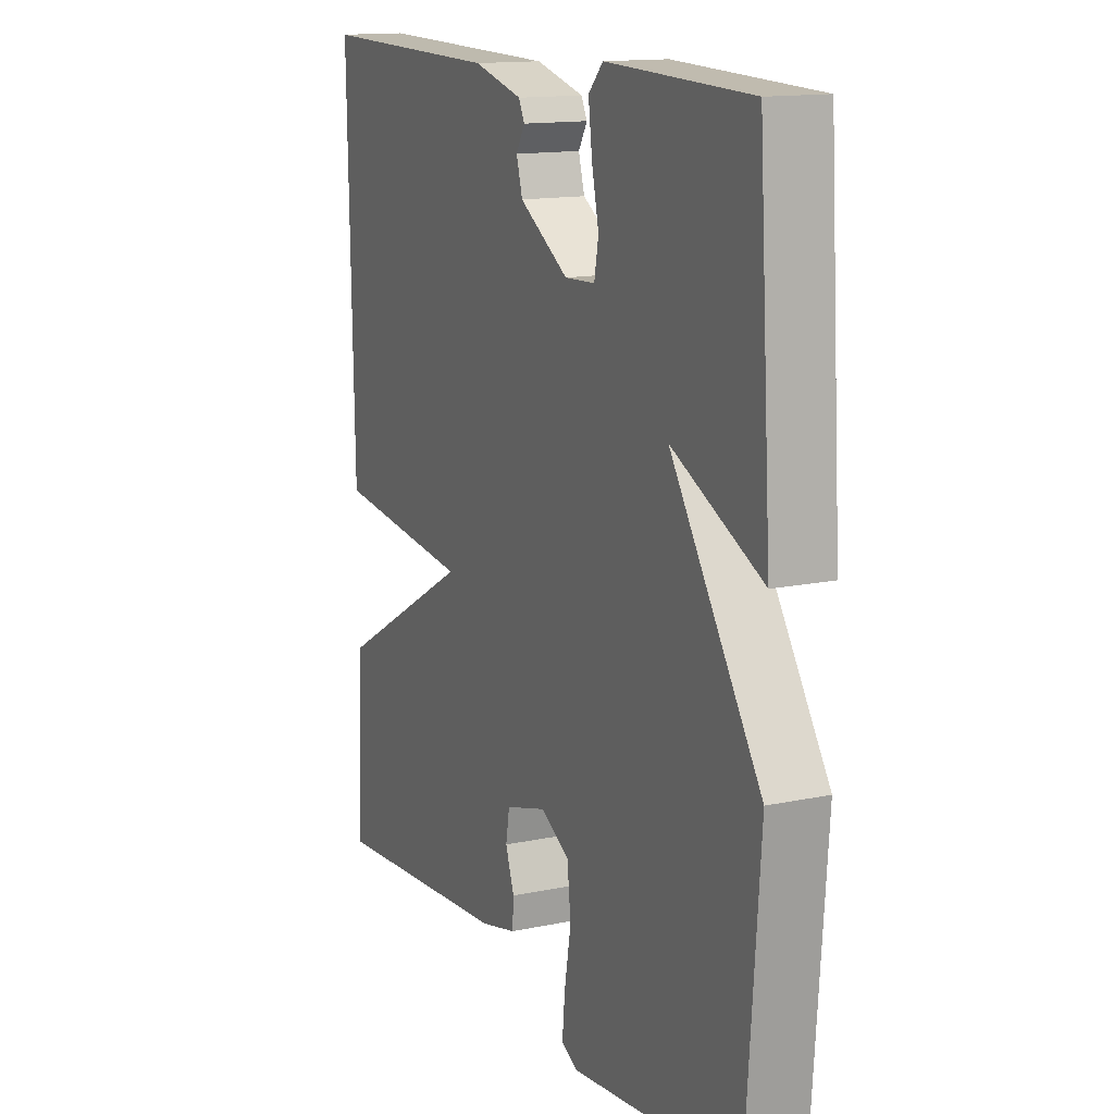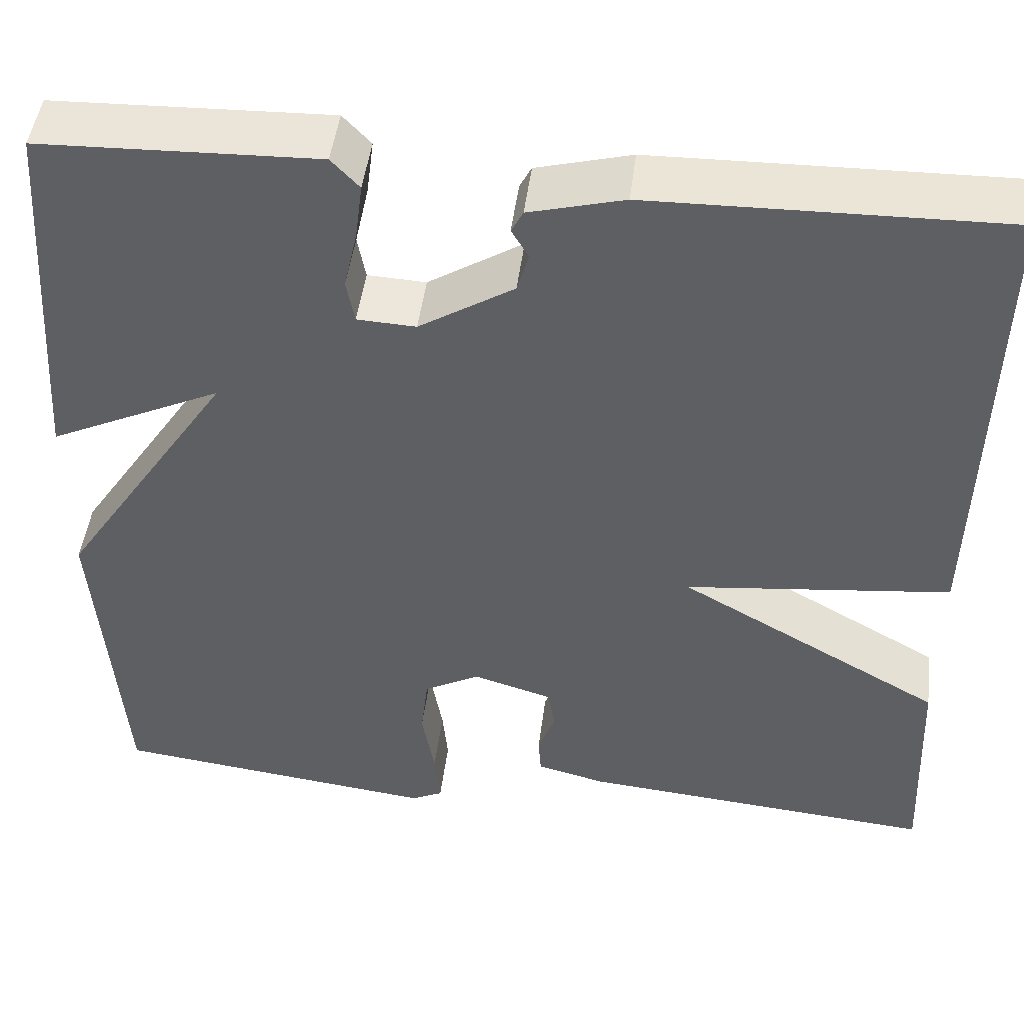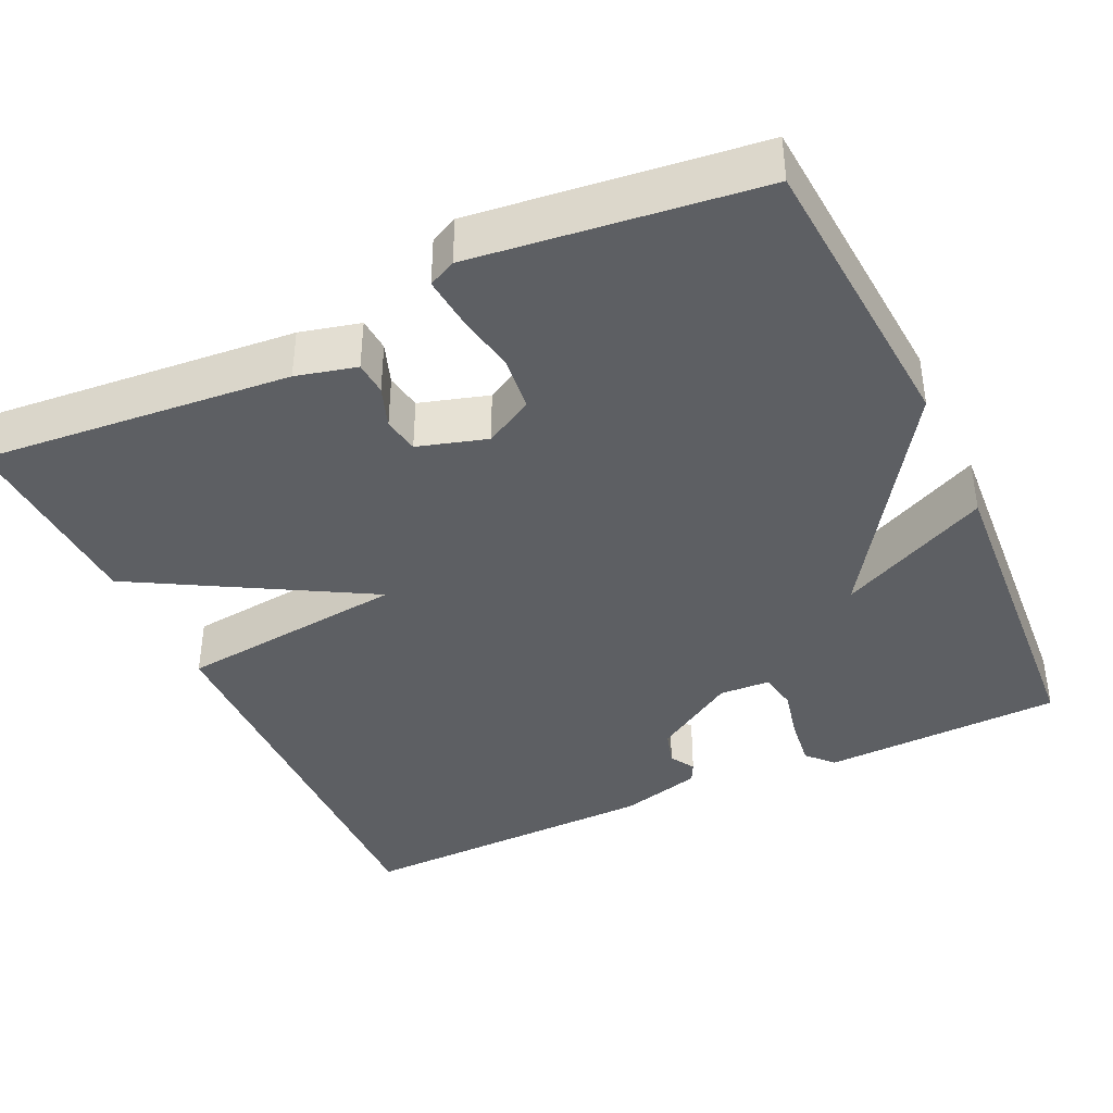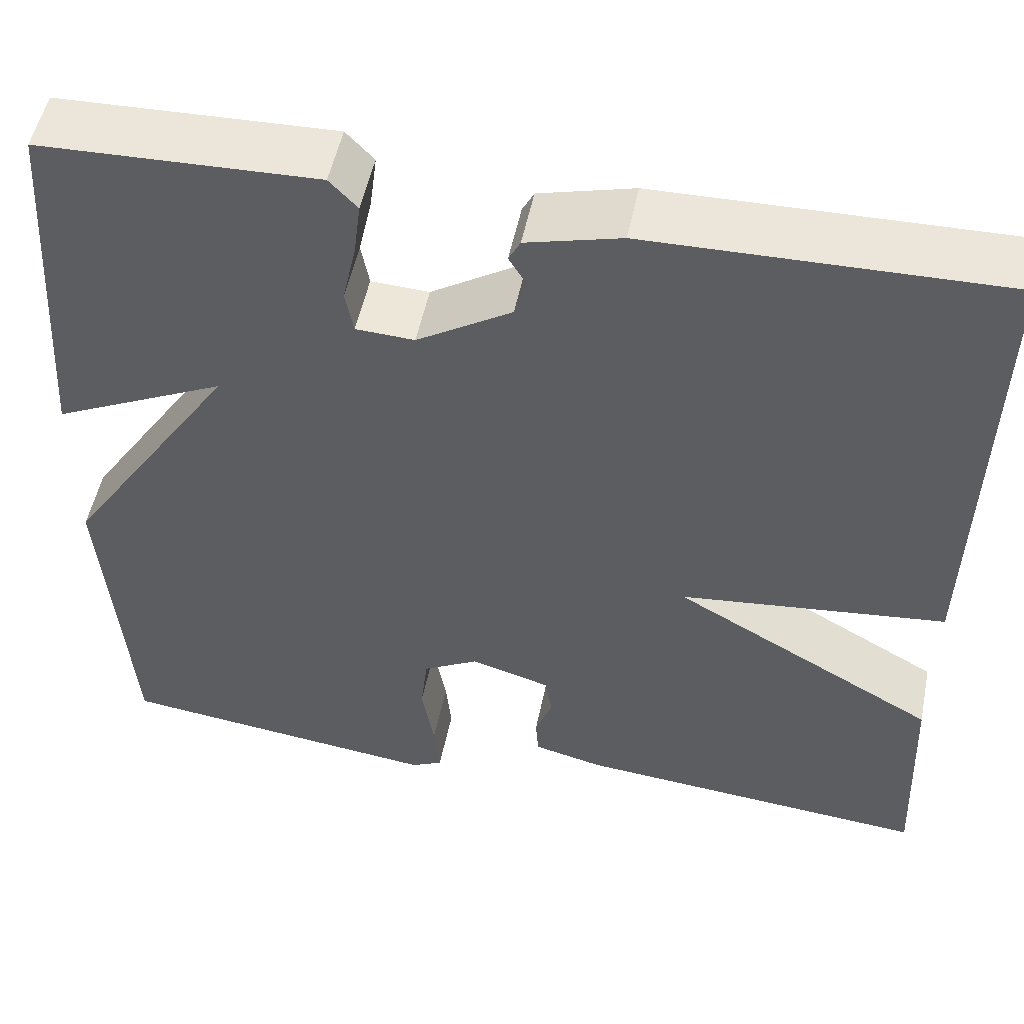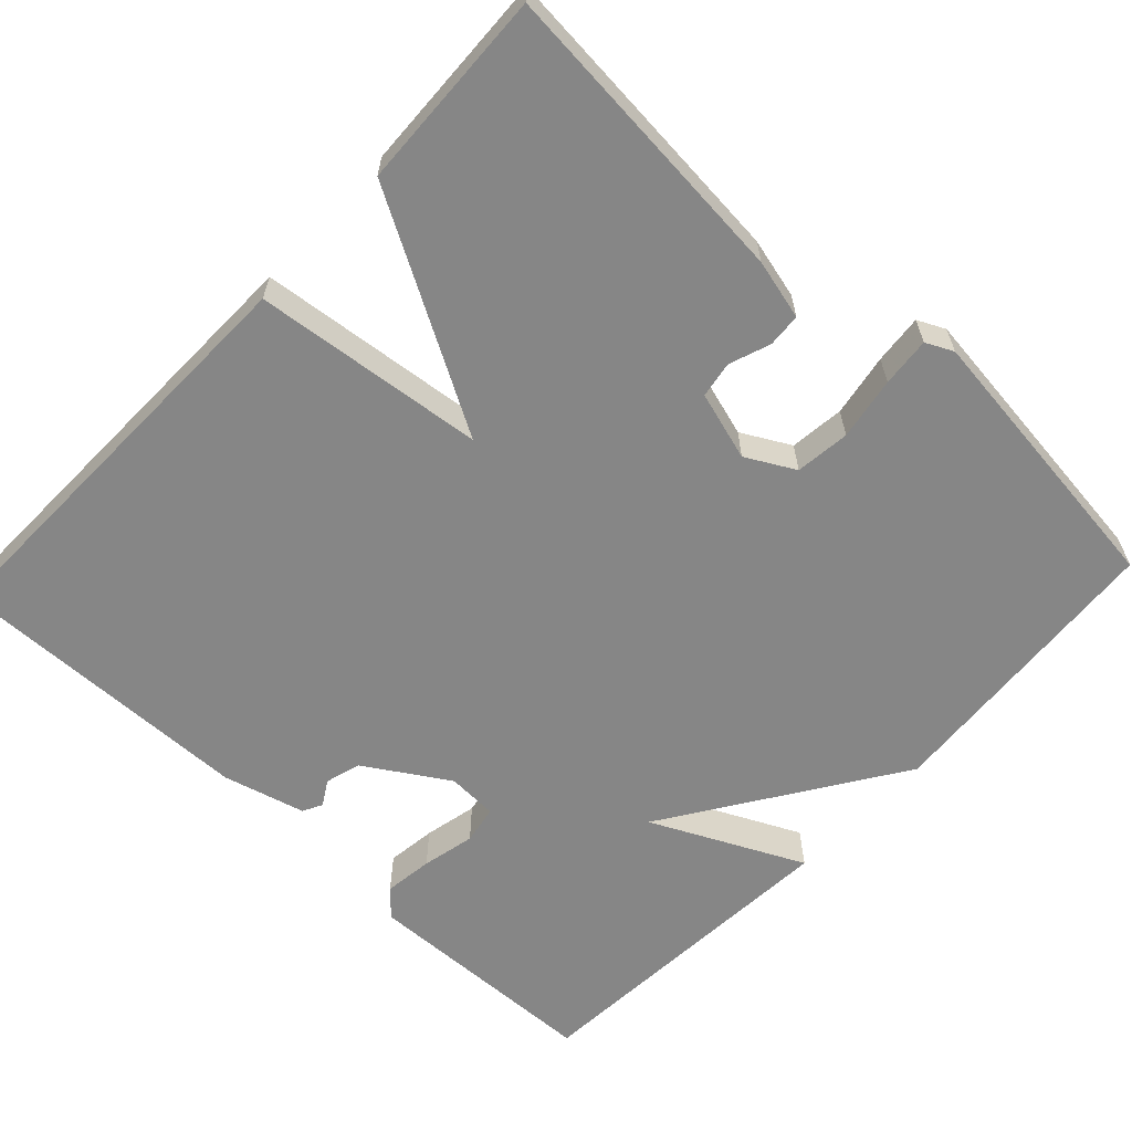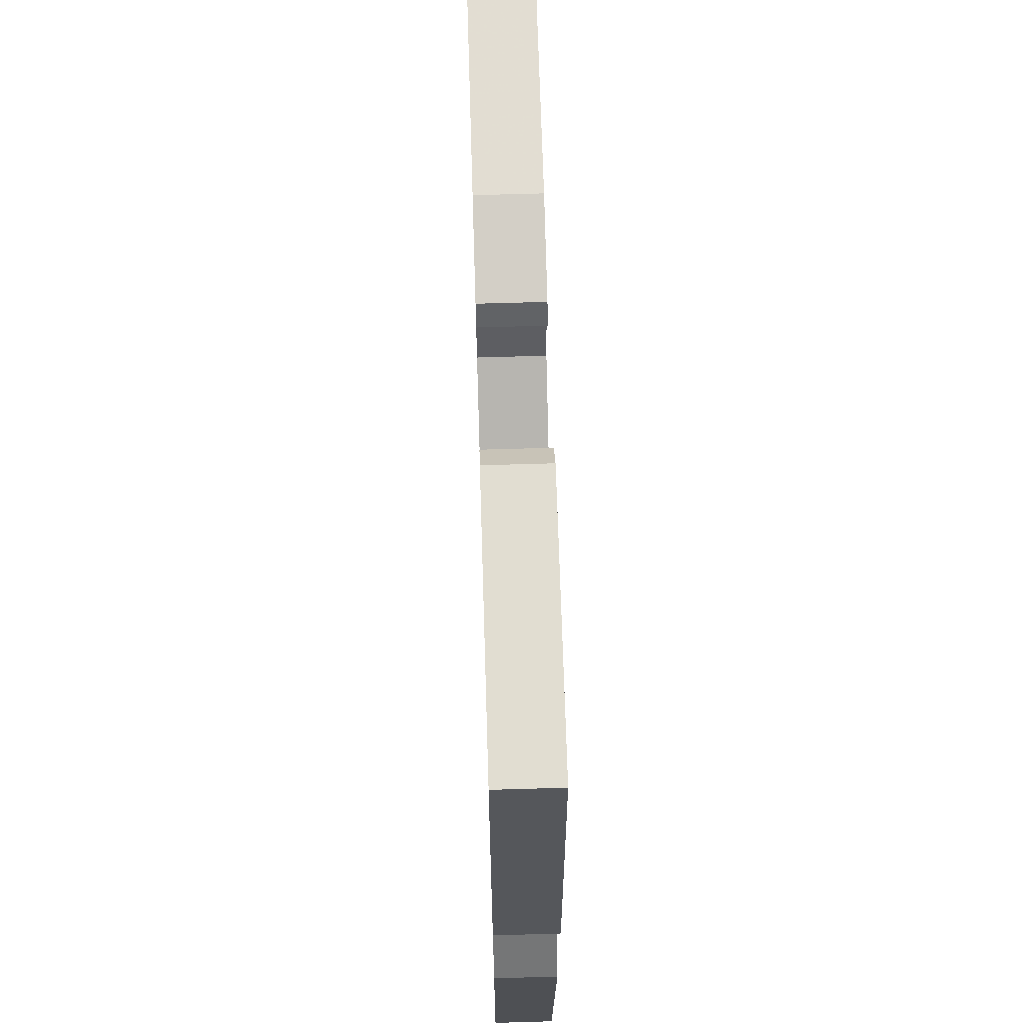
<metadata>
{"format":"obj","ext":"obj","renderer":"f3d","projection":"perspective","resolution":1024,"background":"white","views":[{"elev":14.2,"azim":-114.9,"up":"+Z"},{"elev":47.3,"azim":7.2,"up":"+Z"},{"elev":-39.8,"azim":-155.0,"up":"+Y"},{"elev":52.0,"azim":11.5,"up":"+Z"},{"elev":-62.2,"azim":136.8,"up":"+Y"},{"elev":66.8,"azim":-91.7,"up":"+Z"}]}
</metadata>
<code>
v 0.5 0.07 -0.5
v 0.104 0.07 -0.466
v 0.027 0.07 -0.447
v 0.024 0.07 -0.404
v 0.043 0.07 -0.351
v 0.035 0.07 -0.305
v -0.053 0.07 -0.279
v -0.115 0.07 -0.313
v -0.123 0.07 -0.383
v -0.109 0.07 -0.463
v -0.103 0.07 -0.526
v -0.138 0.07 -0.543
v -0.5 0.07 -0.5
v -0.528 0.07 -0.123
v -0.335 0.07 0.17
v -0.528 0.07 0.077
v -0.5 0.07 0.5
v -0.192 0.07 0.511
v -0.161 0.07 0.478
v -0.169 0.07 0.415
v -0.184 0.07 0.347
v -0.175 0.07 0.298
v -0.11 0.07 0.295
v -0.005 0.07 0.361
v 0.008 0.07 0.406
v -0.011 0.07 0.438
v 0.002 0.07 0.463
v 0.107 0.07 0.491
v 0.5 0.07 0.5
v 0.489 0.07 -0.044
v 0.194 0.07 -0.077
v 0.489 0.07 -0.244
v 0.5 0 -0.5
v 0.104 0 -0.466
v 0.027 0 -0.447
v 0.024 0 -0.404
v 0.043 0 -0.351
v 0.035 0 -0.305
v -0.053 0 -0.279
v -0.115 0 -0.313
v -0.123 0 -0.383
v -0.109 0 -0.463
v -0.103 0 -0.526
v -0.138 0 -0.543
v -0.5 0 -0.5
v -0.528 0 -0.123
v -0.335 0 0.17
v -0.528 0 0.077
v -0.5 0 0.5
v -0.192 0 0.511
v -0.161 0 0.478
v -0.169 0 0.415
v -0.184 0 0.347
v -0.175 0 0.298
v -0.11 0 0.295
v -0.005 0 0.361
v 0.008 0 0.406
v -0.011 0 0.438
v 0.002 0 0.463
v 0.107 0 0.491
v 0.5 0 0.5
v 0.489 0 -0.044
v 0.194 0 -0.077
v 0.489 0 -0.244
f 3 4 5
f 2 3 5
f 1 2 5
f 32 1 5
f 31 32 5
f 29 30 31
f 28 29 31
f 27 28 31
f 25 26 27
f 25 27 31
f 31 5 6
f 25 31 6
f 24 25 6
f 19 20 21
f 18 19 21
f 17 18 21
f 16 17 21
f 15 16 21
f 15 21 22
f 13 14 15
f 12 13 15
f 11 12 15
f 10 11 15
f 9 10 15
f 15 22 23
f 9 15 23
f 8 9 23
f 23 24 6 7
f 7 8 23
f 37 36 35
f 37 35 34
f 37 34 33
f 37 33 64
f 37 64 63
f 63 62 61
f 63 61 60
f 63 60 59
f 59 58 57
f 63 59 57
f 38 37 63
f 38 63 57
f 38 57 56
f 53 52 51
f 53 51 50
f 53 50 49
f 53 49 48
f 53 48 47
f 54 53 47
f 47 46 45
f 47 45 44
f 47 44 43
f 47 43 42
f 47 42 41
f 55 54 47
f 55 47 41
f 55 41 40
f 39 38 56 55
f 55 40 39
f 1 33 34 2
f 2 34 35 3
f 3 35 36 4
f 4 36 37 5
f 5 37 38 6
f 6 38 39 7
f 7 39 40 8
f 8 40 41 9
f 9 41 42 10
f 10 42 43 11
f 11 43 44 12
f 12 44 45 13
f 13 45 46 14
f 14 46 47 15
f 15 47 48 16
f 16 48 49 17
f 17 49 50 18
f 18 50 51 19
f 19 51 52 20
f 20 52 53 21
f 21 53 54 22
f 22 54 55 23
f 23 55 56 24
f 24 56 57 25
f 25 57 58 26
f 26 58 59 27
f 27 59 60 28
f 28 60 61 29
f 29 61 62 30
f 30 62 63 31
f 31 63 64 32
f 32 64 33 1

</code>
